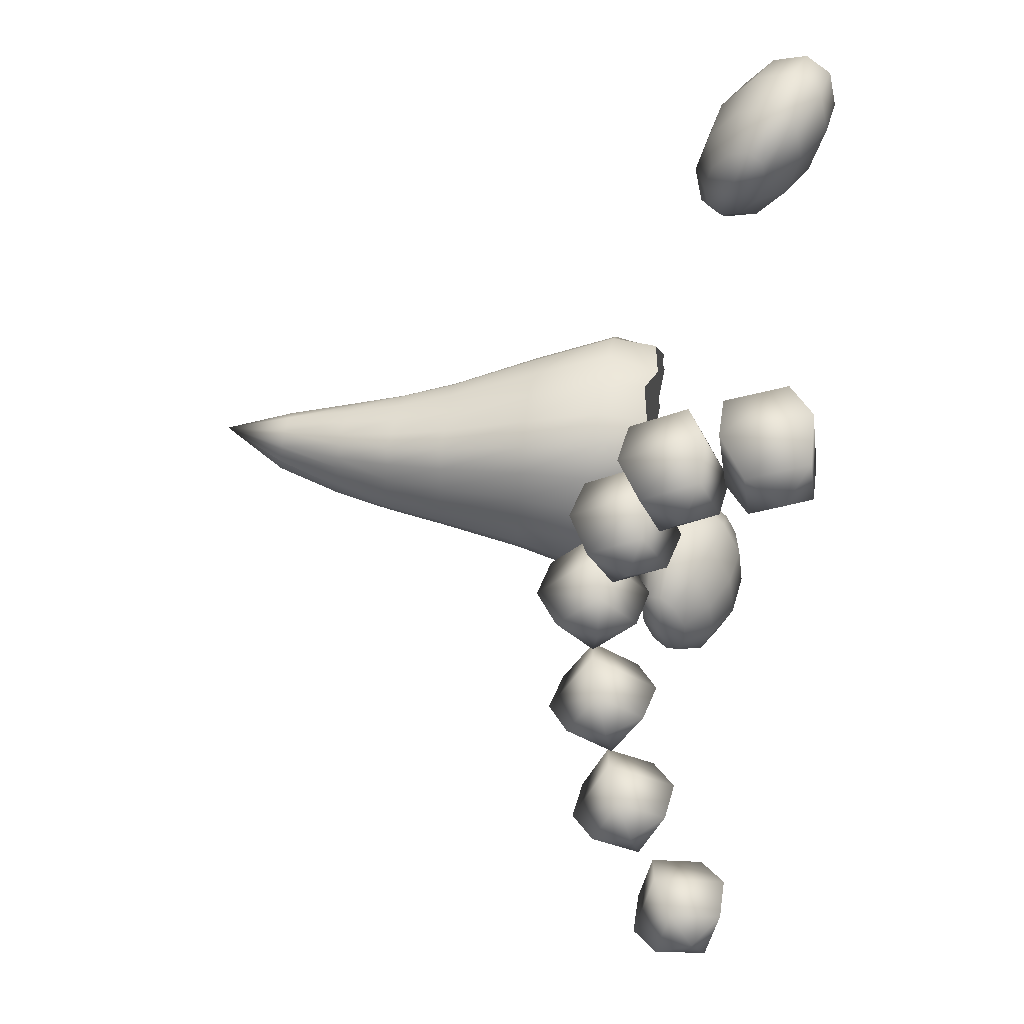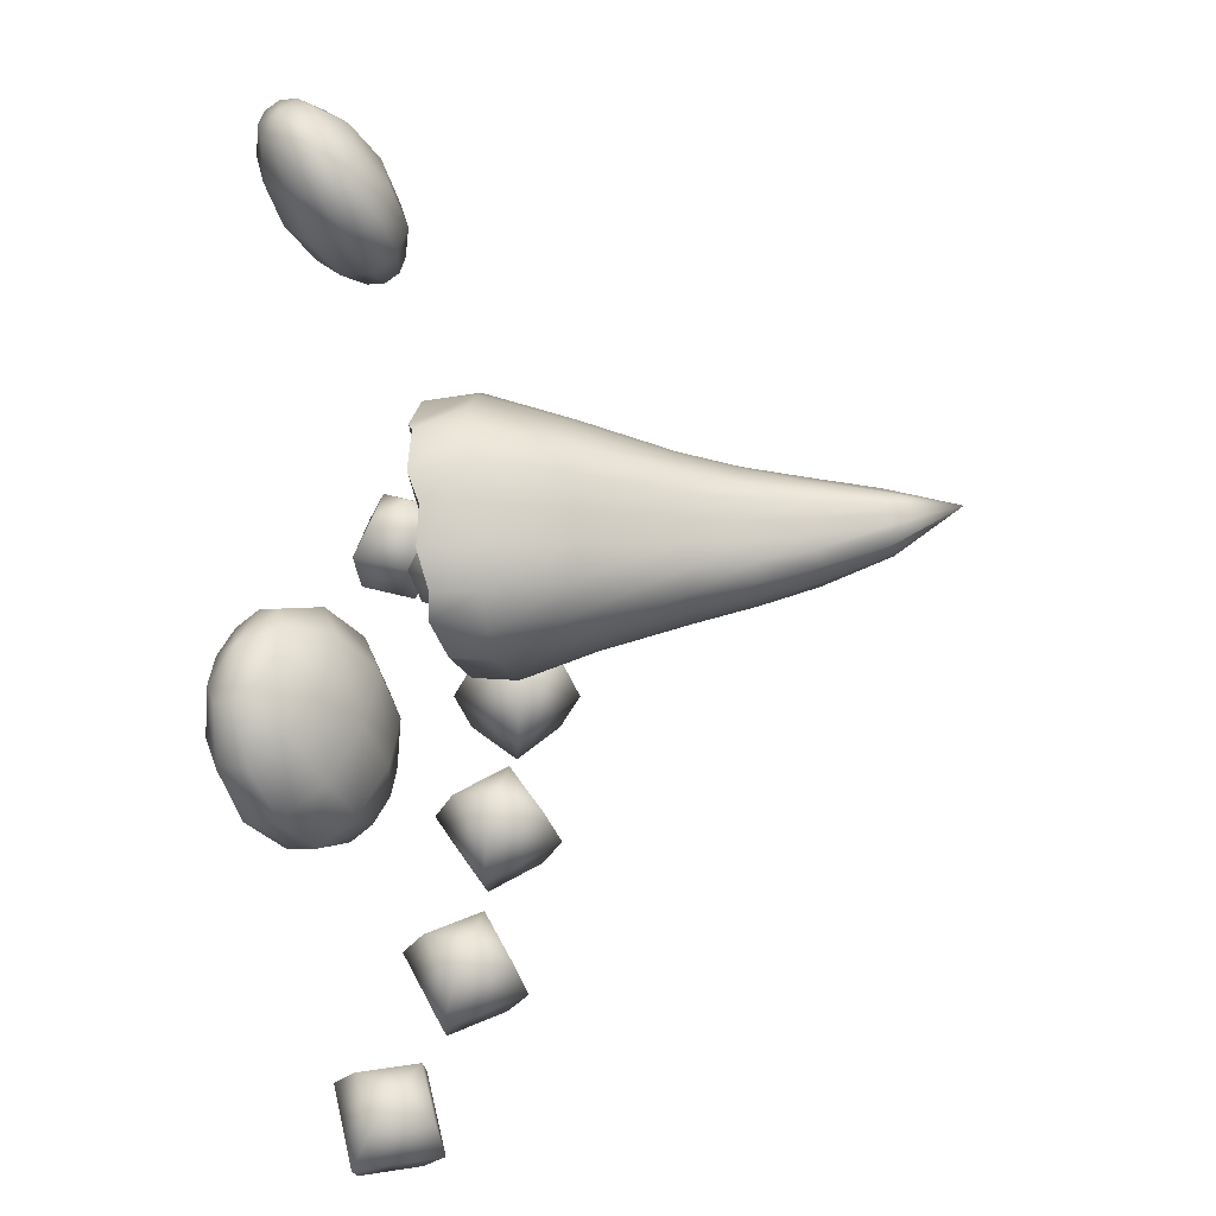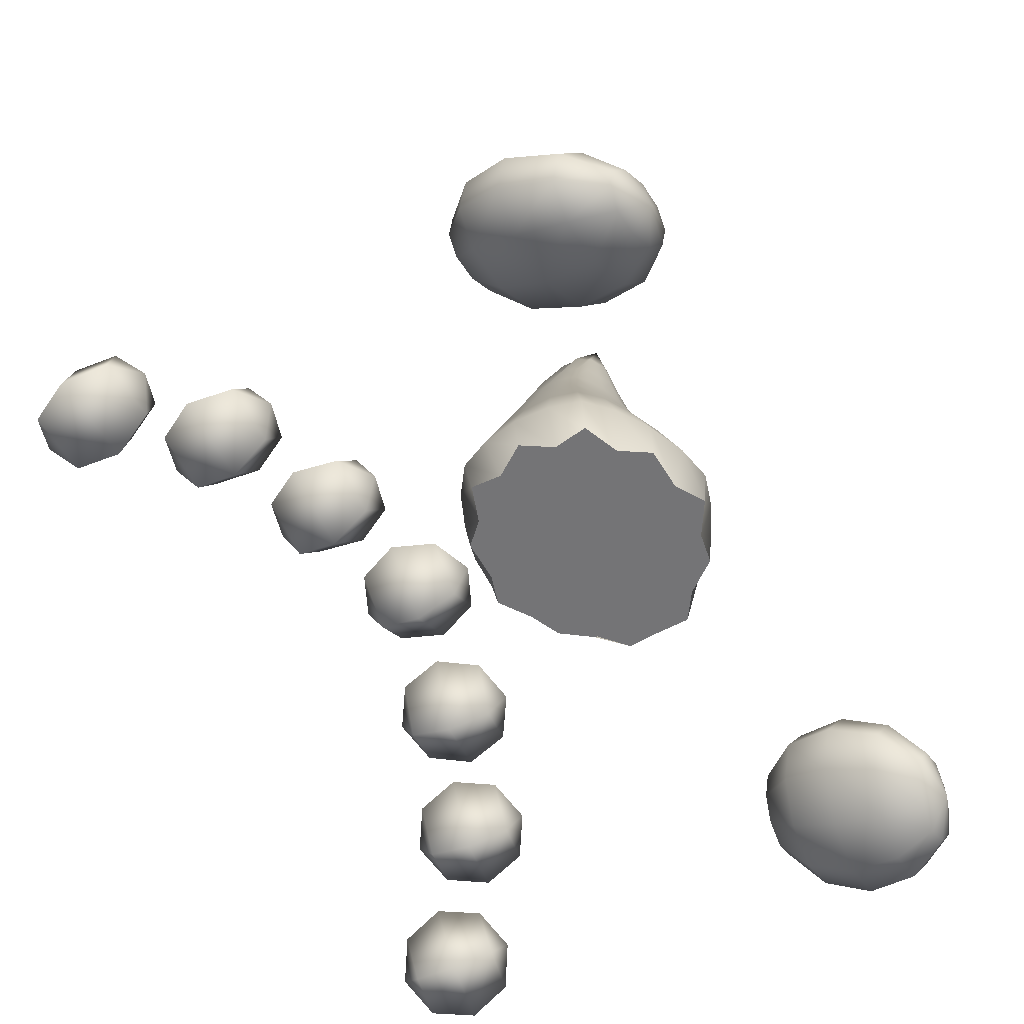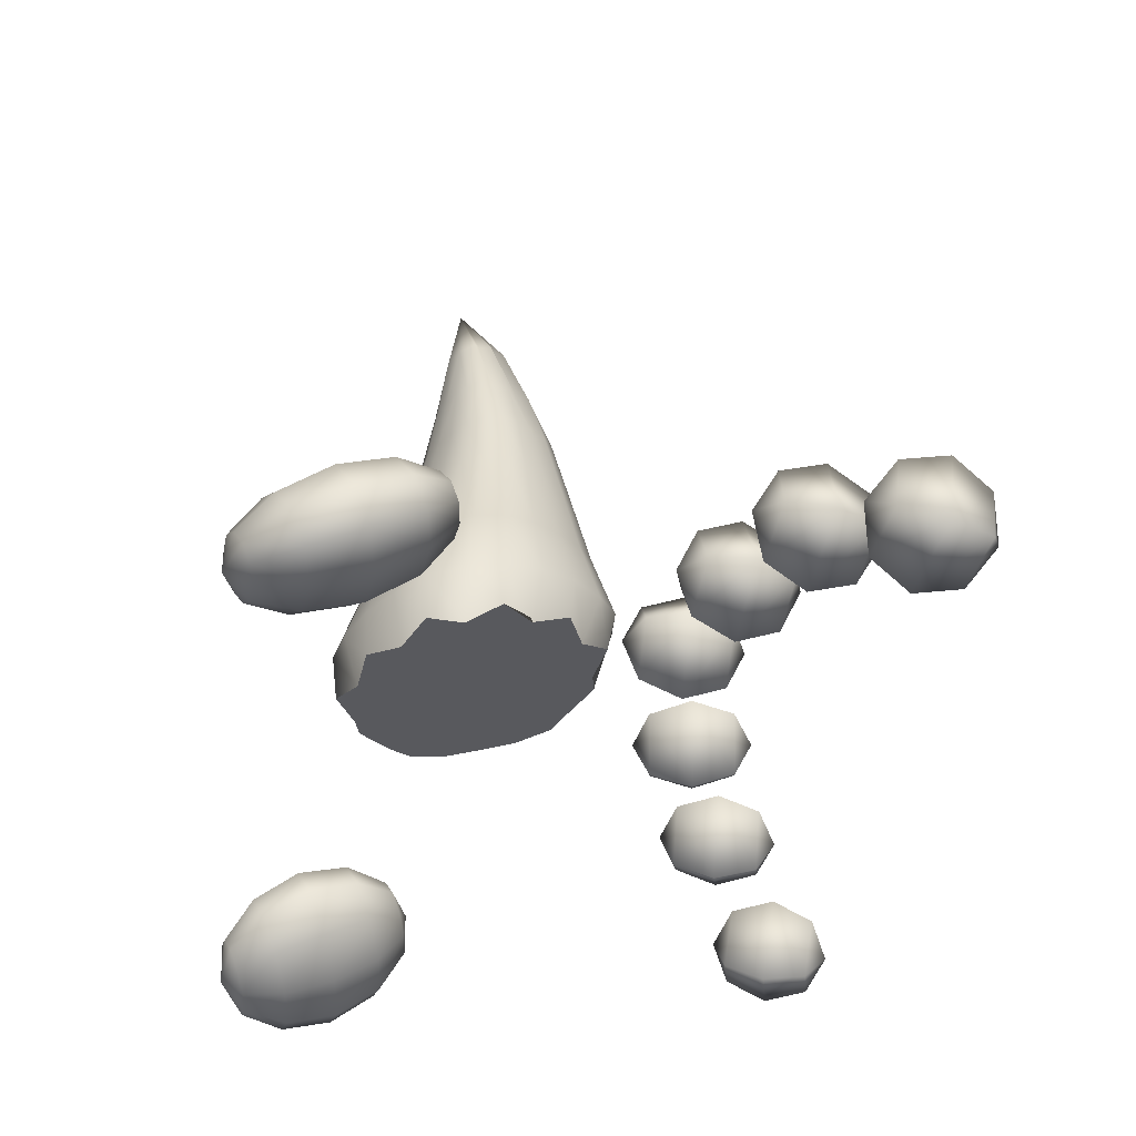
<metadata>
{"format":"obj","ext":"obj","renderer":"f3d","projection":"perspective","resolution":1024,"background":"white","views":[{"elev":-42.5,"azim":87.0,"up":"+Y"},{"elev":43.9,"azim":-92.6,"up":"+Y"},{"elev":-62.5,"azim":116.8,"up":"+Z"},{"elev":-36.6,"azim":-96.5,"up":"+Z"}]}
</metadata>
<code>
o SnowmanSad_Snowman_Singular.001_Sphere.001
v 0.2039 1.303 0.3748
v 0.1976 1.304 0.3577
v 0.2134 1.303 0.3548
v 0.193 1.319 0.3385
v 0.1913 1.344 0.3222
v 0.2229 1.341 0.3164
v 0.2204 1.317 0.3335
v 0.193 1.372 0.3132
v 0.1976 1.397 0.3139
v 0.2134 1.395 0.311
v 0.2204 1.37 0.3081
v 0.2039 1.41 0.3242
v 0.2414 1.319 0.3394
v 0.2256 1.304 0.3583
v 0.2414 1.373 0.3141
v 0.2472 1.344 0.3232
v 0.2256 1.397 0.3144
v 0.2482 1.326 0.354
v 0.2295 1.308 0.3667
v 0.2482 1.38 0.3287
v 0.255 1.352 0.3401
v 0.2295 1.401 0.3229
v 0.2381 1.335 0.3717
v 0.2236 1.313 0.3769
v 0.2381 1.388 0.3464
v 0.2433 1.362 0.3605
v 0.2236 1.406 0.3331
v 0.2149 1.341 0.3858
v 0.2103 1.317 0.385
v 0.2149 1.395 0.3605
v 0.2166 1.37 0.3768
v 0.2103 1.41 0.3412
v 0.1875 1.397 0.3655
v 0.185 1.373 0.3826
v 0.1945 1.411 0.3441
v 0.1945 1.318 0.3879
v 0.1875 1.344 0.3908
v 0.1823 1.409 0.3407
v 0.1823 1.317 0.3845
v 0.1607 1.369 0.3757
v 0.1665 1.341 0.3849
v 0.1665 1.394 0.3596
v 0.1784 1.313 0.3761
v 0.1528 1.361 0.3589
v 0.1597 1.334 0.3703
v 0.1784 1.405 0.3322
v 0.1597 1.387 0.3449
v 0.1843 1.308 0.3659
v 0.1646 1.352 0.3384
v 0.1698 1.326 0.3525
v 0.1843 1.4 0.322
v 0.1698 1.379 0.3272
v -0.2039 1.303 0.3748
v -0.2134 1.303 0.3548
v -0.1976 1.304 0.3577
v -0.193 1.319 0.3385
v -0.2204 1.317 0.3335
v -0.2229 1.341 0.3164
v -0.1913 1.344 0.3222
v -0.193 1.372 0.3132
v -0.2204 1.37 0.3081
v -0.2134 1.395 0.311
v -0.1976 1.397 0.3139
v -0.2039 1.41 0.3242
v -0.2256 1.304 0.3583
v -0.2414 1.319 0.3394
v -0.2472 1.344 0.3232
v -0.2414 1.373 0.3141
v -0.2256 1.397 0.3144
v -0.2295 1.308 0.3667
v -0.2482 1.326 0.354
v -0.255 1.352 0.3401
v -0.2482 1.38 0.3287
v -0.2295 1.401 0.3229
v -0.2236 1.313 0.3769
v -0.2381 1.335 0.3717
v -0.2433 1.362 0.3605
v -0.2381 1.388 0.3464
v -0.2236 1.406 0.3331
v -0.2103 1.317 0.385
v -0.2149 1.341 0.3858
v -0.2166 1.37 0.3768
v -0.2149 1.395 0.3605
v -0.2103 1.41 0.3412
v -0.185 1.373 0.3826
v -0.1875 1.397 0.3655
v -0.1945 1.411 0.3441
v -0.1945 1.318 0.3879
v -0.1875 1.344 0.3908
v -0.1823 1.409 0.3407
v -0.1823 1.317 0.3845
v -0.1665 1.341 0.3849
v -0.1607 1.369 0.3757
v -0.1665 1.394 0.3596
v -0.1784 1.313 0.3761
v -0.1597 1.334 0.3703
v -0.1528 1.361 0.3589
v -0.1597 1.387 0.3449
v -0.1784 1.405 0.3322
v -0.1843 1.308 0.3659
v -0.1698 1.326 0.3525
v -0.1646 1.352 0.3384
v -0.1698 1.379 0.3272
v -0.1843 1.4 0.322
v 0 1.197 0.4444
v 0 1.189 0.4193
v -0.02455 1.187 0.4439
v 0 1.164 0.408
v 0 1.139 0.417
v -0.02455 1.138 0.4415
v 0 1.128 0.441
v 0 1.186 0.4684
v 0 1.137 0.466
v 0 1.161 0.4773
v 0.02455 1.187 0.4439
v 0.03471 1.163 0.4427
v -0.08677 1.18 0.4313
v -0.0791 1.171 0.4074
v -0.1087 1.167 0.4249
v -0.07287 1.148 0.3971
v -0.07172 1.123 0.4065
v -0.1013 1.118 0.424
v -0.1148 1.141 0.4218
v -0.07633 1.112 0.4301
v -0.09138 1.169 0.4549
v -0.084 1.12 0.454
v -0.09023 1.144 0.4643
v -0.06176 1.174 0.4374
v -0.05438 1.125 0.4365
v -0.04835 1.151 0.4396
v -0.162 1.154 0.415
v -0.1523 1.147 0.3912
v -0.1833 1.141 0.4056
v -0.1452 1.124 0.3793
v -0.1449 1.099 0.3865
v -0.1758 1.093 0.4009
v -0.189 1.116 0.3997
v -0.1514 1.085 0.4084
v -0.1685 1.14 0.437
v -0.1611 1.092 0.4323
v -0.1682 1.115 0.4441
v -0.1375 1.146 0.4226
v -0.1301 1.098 0.4179
v -0.1244 1.123 0.4238
v -0.223 1.112 0.3771
v -0.2085 1.108 0.3552
v -0.2418 1.101 0.3619
v -0.199 1.087 0.3425
v -0.2001 1.061 0.3465
v -0.2334 1.054 0.3533
v -0.2461 1.077 0.3521
v -0.2112 1.045 0.3649
v -0.234 1.096 0.3954
v -0.2257 1.049 0.3868
v -0.2351 1.07 0.3994
v -0.2007 1.103 0.3887
v -0.1923 1.056 0.38
v -0.188 1.08 0.3899
v 0.02455 1.138 0.4415
v -0.03471 1.163 0.4427
v 0.08677 1.18 0.4313
v 0.1087 1.167 0.4249
v 0.0791 1.171 0.4074
v 0.07287 1.148 0.3971
v 0.1148 1.141 0.4218
v 0.1013 1.118 0.424
v 0.07172 1.123 0.4065
v 0.07633 1.112 0.4301
v 0.09138 1.169 0.4549
v 0.09023 1.144 0.4643
v 0.084 1.12 0.454
v 0.06176 1.174 0.4374
v 0.04835 1.151 0.4396
v 0.05438 1.125 0.4365
v 0.162 1.154 0.415
v 0.1833 1.141 0.4056
v 0.1523 1.147 0.3912
v 0.1452 1.124 0.3793
v 0.189 1.116 0.3997
v 0.1758 1.093 0.4009
v 0.1449 1.099 0.3865
v 0.1514 1.085 0.4084
v 0.1685 1.14 0.437
v 0.1682 1.115 0.4441
v 0.1611 1.092 0.4323
v 0.1375 1.146 0.4226
v 0.1244 1.123 0.4238
v 0.1301 1.098 0.4179
v 0.223 1.112 0.3771
v 0.2418 1.101 0.3619
v 0.2085 1.108 0.3552
v 0.199 1.087 0.3425
v 0.2461 1.077 0.3521
v 0.2334 1.054 0.3533
v 0.2001 1.061 0.3465
v 0.2112 1.045 0.3649
v 0.234 1.096 0.3954
v 0.2351 1.07 0.3994
v 0.2257 1.049 0.3868
v 0.2007 1.103 0.3887
v 0.188 1.08 0.3899
v 0.1923 1.056 0.38
v 0.000579 1.307 0.5965
v -0.000427 1.301 0.6359
v 0.004583 1.301 0.6358
v 0.008517 1.305 0.5964
v -0.000382 1.294 0.6772
v 0.008166 1.298 0.6361
v 0.01555 1.301 0.5971
v 0.01389 1.295 0.6363
v 0.02327 1.296 0.5979
v 0.0145 1.292 0.6368
v 0.02665 1.29 0.5991
v 0.01801 1.286 0.6375
v 0.02956 1.282 0.5999
v 0.01526 1.283 0.6381
v 0.02748 1.275 0.6009
v 0.01652 1.276 0.6393
v 0.02682 1.265 0.6022
v 0.0121 1.275 0.6396
v 0.02182 1.26 0.6032
v 0.01017 1.269 0.6406
v 0.01646 1.254 0.6037
v 0.004331 1.271 0.6405
v 0.007859 1.253 0.6037
v -0.000379 1.266 0.6415
v -0.00056 1.249 0.6042
v -0.004807 1.27 0.641
v -0.008274 1.252 0.604
v -0.009769 1.268 0.6415
v -0.01547 1.253 0.6034
v -0.01186 1.275 0.6404
v -0.02039 1.262 0.6022
v -0.01714 1.276 0.6405
v -0.02699 1.267 0.6015
v -0.01701 1.283 0.6394
v -0.0293 1.275 0.6008
v -0.02003 1.286 0.6391
v -0.03129 1.282 0.5998
v -0.0158 1.292 0.638
v -0.02685 1.291 0.5987
v -0.01451 1.295 0.6375
v -0.0222 1.296 0.5974
v -0.008675 1.298 0.6367
v -0.014 1.301 0.5967
v -0.005184 1.301 0.6362
v -0.007076 1.305 0.5962
v -0.03792 1.34 0.3978
v -0.03791 1.341 0.4251
v -0.01767 1.352 0.4228
v -0.01671 1.343 0.3918
v -0.02896 1.327 0.4739
v -0.01295 1.336 0.4736
v 0.003237 1.34 0.4739
v 0.002583 1.357 0.4224
v 0.001492 1.354 0.3948
v -0.07031 1.311 0.4014
v -0.07226 1.311 0.4274
v -0.0568 1.328 0.4258
v -0.05071 1.322 0.3955
v -0.05658 1.303 0.4756
v -0.04441 1.316 0.4746
v -0.07625 1.27 0.4096
v -0.07854 1.269 0.4346
v -0.07936 1.291 0.4297
v -0.06991 1.29 0.4002
v -0.06164 1.269 0.4796
v -0.06264 1.286 0.4774
v -0.05374 1.233 0.4196
v -0.05428 1.23 0.4439
v -0.06841 1.249 0.4391
v -0.06081 1.254 0.4098
v -0.04207 1.238 0.4844
v -0.05378 1.253 0.482
v -0.02005 1.208 0.4241
v -0.02009 1.204 0.4479
v -0.03797 1.214 0.4459
v -0.0343 1.224 0.4165
v -0.01501 1.216 0.4881
v -0.02936 1.225 0.4865
v 0.02215 1.211 0.4252
v 0.02387 1.208 0.45
v 0.001057 1.203 0.4489
v 0.000156 1.214 0.4191
v 0.02014 1.22 0.4896
v 0.001933 1.216 0.4891
v 0.05888 1.231 0.4206
v 0.06265 1.228 0.4461
v 0.04533 1.216 0.448
v 0.03833 1.225 0.4173
v 0.05118 1.236 0.4888
v 0.03753 1.226 0.4895
v 0.07399 1.269 0.4139
v 0.07731 1.268 0.4409
v 0.07202 1.246 0.4434
v 0.06187 1.252 0.4119
v 0.06274 1.269 0.4855
v 0.05896 1.251 0.4874
v 0.07065 1.311 0.4046
v 0.07504 1.312 0.4322
v 0.07865 1.291 0.436
v 0.06756 1.29 0.404
v 0.06114 1.303 0.481
v 0.06432 1.287 0.4833
v 0.04118 1.34 0.3989
v 0.04357 1.341 0.4274
v 0.0618 1.328 0.4291
v 0.05266 1.322 0.397
v 0.03592 1.327 0.477
v 0.05083 1.316 0.4789
v 0.02303 1.352 0.4239
v 0.01921 1.343 0.3923
v 0.01968 1.336 0.4751
v -0.02172 1.312 0.5266
v -0.009902 1.318 0.5269
v -0.0182 1.305 0.5614
v -0.008734 1.311 0.561
v 0.00096 1.313 0.5628
v 0.002076 1.321 0.528
v -0.04241 1.294 0.5303
v -0.03329 1.304 0.5278
v -0.035 1.291 0.5664
v -0.02773 1.299 0.5625
v -0.04616 1.268 0.5334
v -0.047 1.281 0.5321
v -0.03801 1.27 0.5696
v -0.03895 1.281 0.5679
v -0.03144 1.246 0.5346
v -0.04024 1.256 0.5336
v -0.026 1.252 0.5698
v -0.03333 1.26 0.5685
v -0.01144 1.23 0.539
v -0.02207 1.236 0.5368
v -0.009884 1.239 0.5742
v -0.01855 1.244 0.5714
v 0.01479 1.232 0.5384
v 0.001202 1.229 0.5388
v 0.01138 1.241 0.5726
v 0.000358 1.238 0.5729
v 0.03772 1.244 0.5393
v 0.02767 1.237 0.5389
v 0.02981 1.251 0.5735
v 0.02185 1.244 0.5725
v 0.04642 1.268 0.5351
v 0.04359 1.255 0.5373
v 0.03692 1.27 0.5686
v 0.03477 1.259 0.5705
v 0.0451 1.294 0.5333
v 0.04757 1.282 0.534
v 0.03573 1.291 0.5673
v 0.03798 1.281 0.5671
v 0.02648 1.312 0.5287
v 0.03753 1.304 0.5308
v 0.02076 1.305 0.5625
v 0.02981 1.299 0.5639
v 0.01436 1.318 0.5279
v 0.01098 1.311 0.5615
f 1 2 3
f 4 5 6 7
f 8 9 10 11
f 2 4 7 3
f 5 8 11 6
f 9 12 10
f 3 7 13 14
f 6 11 15 16
f 10 12 17
f 1 3 14
f 7 6 16 13
f 11 10 17 15
f 14 13 18 19
f 16 15 20 21
f 17 12 22
f 1 14 19
f 13 16 21 18
f 15 17 22 20
f 19 18 23 24
f 21 20 25 26
f 22 12 27
f 1 19 24
f 18 21 26 23
f 20 22 27 25
f 24 23 28 29
f 26 25 30 31
f 27 12 32
f 1 24 29
f 23 26 31 28
f 25 27 32 30
f 31 30 33 34
f 32 12 35
f 1 29 36
f 28 31 34 37
f 30 32 35 33
f 29 28 37 36
f 35 12 38
f 1 36 39
f 37 34 40 41
f 33 35 38 42
f 36 37 41 39
f 34 33 42 40
f 1 39 43
f 41 40 44 45
f 42 38 46 47
f 39 41 45 43
f 40 42 47 44
f 38 12 46
f 1 43 48
f 45 44 49 50
f 47 46 51 52
f 43 45 50 48
f 44 47 52 49
f 46 12 51
f 1 48 2
f 50 49 5 4
f 52 51 9 8
f 48 50 4 2
f 49 52 8 5
f 51 12 9
f 53 54 55
f 56 57 58 59
f 60 61 62 63
f 55 54 57 56
f 59 58 61 60
f 63 62 64
f 54 65 66 57
f 58 67 68 61
f 62 69 64
f 53 65 54
f 57 66 67 58
f 61 68 69 62
f 65 70 71 66
f 67 72 73 68
f 69 74 64
f 53 70 65
f 66 71 72 67
f 68 73 74 69
f 70 75 76 71
f 72 77 78 73
f 74 79 64
f 53 75 70
f 71 76 77 72
f 73 78 79 74
f 75 80 81 76
f 77 82 83 78
f 79 84 64
f 53 80 75
f 76 81 82 77
f 78 83 84 79
f 82 85 86 83
f 84 87 64
f 53 88 80
f 81 89 85 82
f 83 86 87 84
f 80 88 89 81
f 87 90 64
f 53 91 88
f 89 92 93 85
f 86 94 90 87
f 88 91 92 89
f 85 93 94 86
f 53 95 91
f 92 96 97 93
f 94 98 99 90
f 91 95 96 92
f 93 97 98 94
f 90 99 64
f 53 100 95
f 96 101 102 97
f 98 103 104 99
f 95 100 101 96
f 97 102 103 98
f 99 104 64
f 53 55 100
f 101 56 59 102
f 103 60 63 104
f 100 55 56 101
f 102 59 60 103
f 104 63 64
f 105 106 107
f 108 109 110 160
f 106 108 160 107
f 109 111 110
f 105 107 112
f 160 110 113 114
f 107 160 114 112
f 110 111 113
f 105 112 115
f 114 113 159 116
f 112 114 116 115
f 105 115 106
f 116 159 109 108
f 115 116 108 106
f 117 118 119
f 120 121 122 123
f 118 120 123 119
f 121 124 122
f 117 119 125
f 123 122 126 127
f 119 123 127 125
f 122 124 126
f 117 125 128
f 127 126 129 130
f 125 127 130 128
f 126 124 129
f 117 128 118
f 130 129 121 120
f 128 130 120 118
f 129 124 121
f 131 132 133
f 134 135 136 137
f 132 134 137 133
f 135 138 136
f 131 133 139
f 137 136 140 141
f 133 137 141 139
f 136 138 140
f 131 139 142
f 141 140 143 144
f 139 141 144 142
f 140 138 143
f 131 142 132
f 144 143 135 134
f 142 144 134 132
f 143 138 135
f 145 146 147
f 148 149 150 151
f 146 148 151 147
f 149 152 150
f 145 147 153
f 151 150 154 155
f 147 151 155 153
f 150 152 154
f 145 153 156
f 155 154 157 158
f 153 155 158 156
f 154 152 157
f 145 156 146
f 158 157 149 148
f 156 158 148 146
f 157 152 149
f 109 159 111
f 159 113 111
f 161 162 163
f 164 165 166 167
f 163 162 165 164
f 167 166 168
f 161 169 162
f 165 170 171 166
f 162 169 170 165
f 166 171 168
f 161 172 169
f 170 173 174 171
f 169 172 173 170
f 171 174 168
f 161 163 172
f 173 164 167 174
f 172 163 164 173
f 174 167 168
f 175 176 177
f 178 179 180 181
f 177 176 179 178
f 181 180 182
f 175 183 176
f 179 184 185 180
f 176 183 184 179
f 180 185 182
f 175 186 183
f 184 187 188 185
f 183 186 187 184
f 185 188 182
f 175 177 186
f 187 178 181 188
f 186 177 178 187
f 188 181 182
f 189 190 191
f 192 193 194 195
f 191 190 193 192
f 195 194 196
f 189 197 190
f 193 198 199 194
f 190 197 198 193
f 194 199 196
f 189 200 197
f 198 201 202 199
f 197 200 201 198
f 199 202 196
f 189 191 200
f 201 192 195 202
f 200 191 192 201
f 202 195 196
f 203 204 205 206
f 207 208 205 204
f 209 206 205 208
f 209 208 210 211
f 207 212 210 208
f 213 211 210 212
f 213 212 214 215
f 207 216 214 212
f 217 215 214 216
f 217 216 218 219
f 207 220 218 216
f 221 219 218 220
f 221 220 222 223
f 207 224 222 220
f 225 223 222 224
f 225 224 226 227
f 207 228 226 224
f 229 227 226 228
f 229 228 230 231
f 207 232 230 228
f 233 231 230 232
f 233 232 234 235
f 207 236 234 232
f 237 235 234 236
f 237 236 238 239
f 207 240 238 236
f 241 239 238 240
f 241 240 242 243
f 207 244 242 240
f 245 243 242 244
f 245 244 246 247
f 207 204 246 244
f 203 247 246 204
f 248 249 250 251
f 249 252 253 250
f 250 253 254 255
f 251 250 255 256
f 257 258 259 260
f 258 261 262 259
f 259 262 252 249
f 260 259 249 248
f 263 264 265 266
f 264 267 268 265
f 265 268 261 258
f 266 265 258 257
f 269 270 271 272
f 270 273 274 271
f 271 274 267 264
f 272 271 264 263
f 275 276 277 278
f 276 279 280 277
f 277 280 273 270
f 278 277 270 269
f 281 282 283 284
f 282 285 286 283
f 283 286 279 276
f 284 283 276 275
f 287 288 289 290
f 288 291 292 289
f 289 292 285 282
f 290 289 282 281
f 293 294 295 296
f 294 297 298 295
f 295 298 291 288
f 296 295 288 287
f 299 300 301 302
f 300 303 304 301
f 301 304 297 294
f 302 301 294 293
f 305 306 307 308
f 306 309 310 307
f 307 310 303 300
f 308 307 300 299
f 256 255 311 312
f 255 254 313 311
f 311 313 309 306
f 312 311 306 305
f 252 314 315 253
f 314 316 317 315
f 315 317 318 319
f 253 315 319 254
f 261 320 321 262
f 320 322 323 321
f 321 323 316 314
f 262 321 314 252
f 267 324 325 268
f 324 326 327 325
f 325 327 322 320
f 268 325 320 261
f 273 328 329 274
f 328 330 331 329
f 329 331 326 324
f 274 329 324 267
f 279 332 333 280
f 332 334 335 333
f 333 335 330 328
f 280 333 328 273
f 285 336 337 286
f 336 338 339 337
f 337 339 334 332
f 286 337 332 279
f 291 340 341 292
f 340 342 343 341
f 341 343 338 336
f 292 341 336 285
f 297 344 345 298
f 344 346 347 345
f 345 347 342 340
f 298 345 340 291
f 303 348 349 304
f 348 350 351 349
f 349 351 346 344
f 304 349 344 297
f 309 352 353 310
f 352 354 355 353
f 353 355 350 348
f 310 353 348 303
f 254 319 356 313
f 319 318 357 356
f 356 357 354 352
f 313 356 352 309
f 318 317 247 203
f 316 245 247 317
f 316 323 243 245
f 322 241 243 323
f 322 327 239 241
f 326 237 239 327
f 326 331 235 237
f 330 233 235 331
f 330 335 231 233
f 334 229 231 335
f 334 339 227 229
f 338 225 227 339
f 338 343 223 225
f 342 221 223 343
f 342 347 219 221
f 346 217 219 347
f 346 351 215 217
f 350 213 215 351
f 350 355 211 213
f 354 209 211 355
f 354 357 206 209
f 318 203 206 357
f 278 269 272 263 266 257 260 248 251 256 312 305 308 299 302 293 296 287 290 281 284 275

</code>
